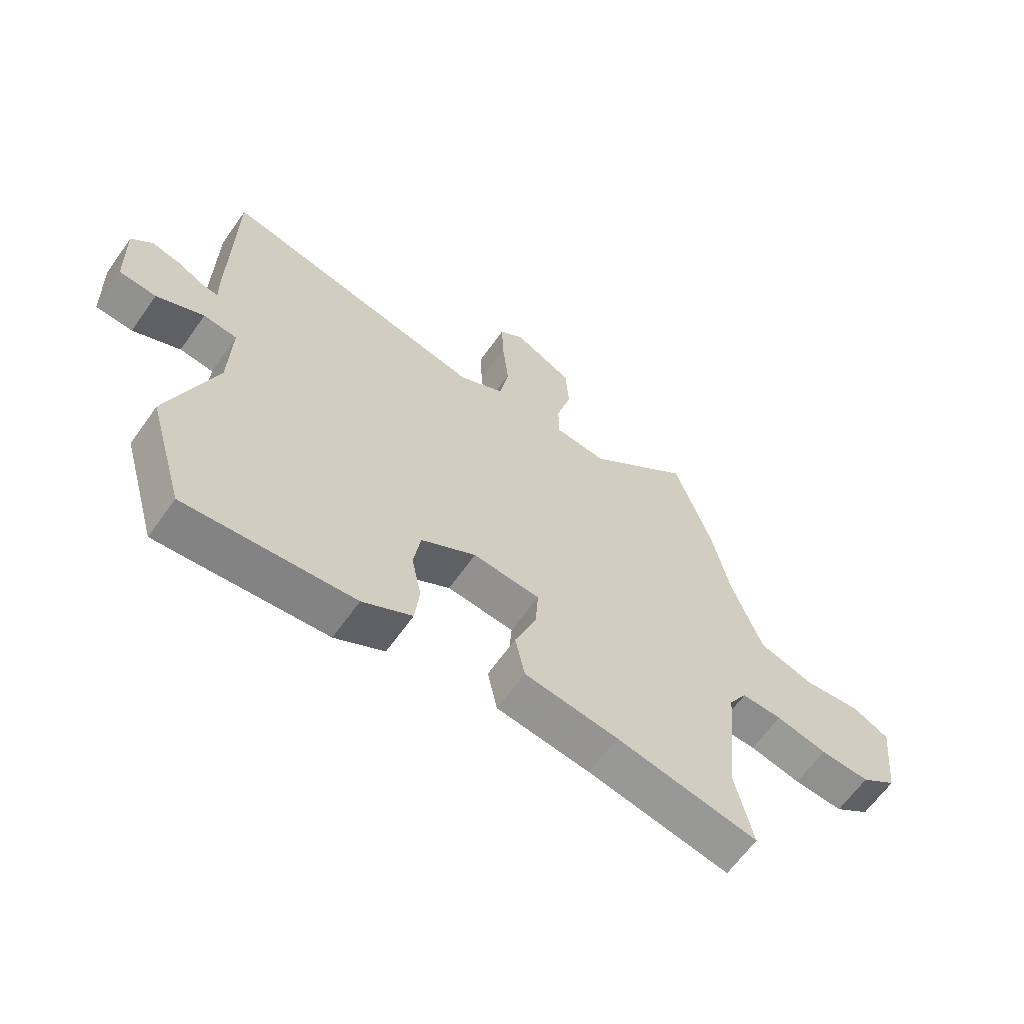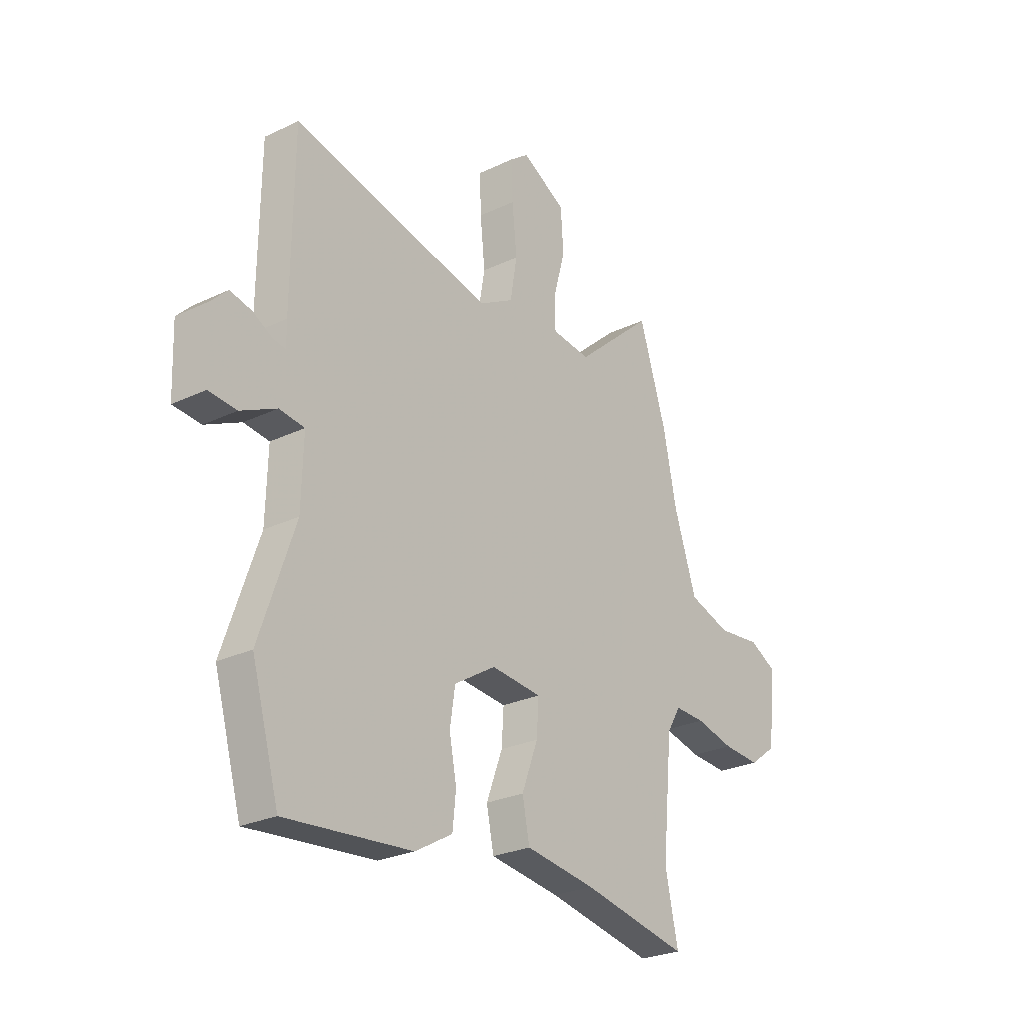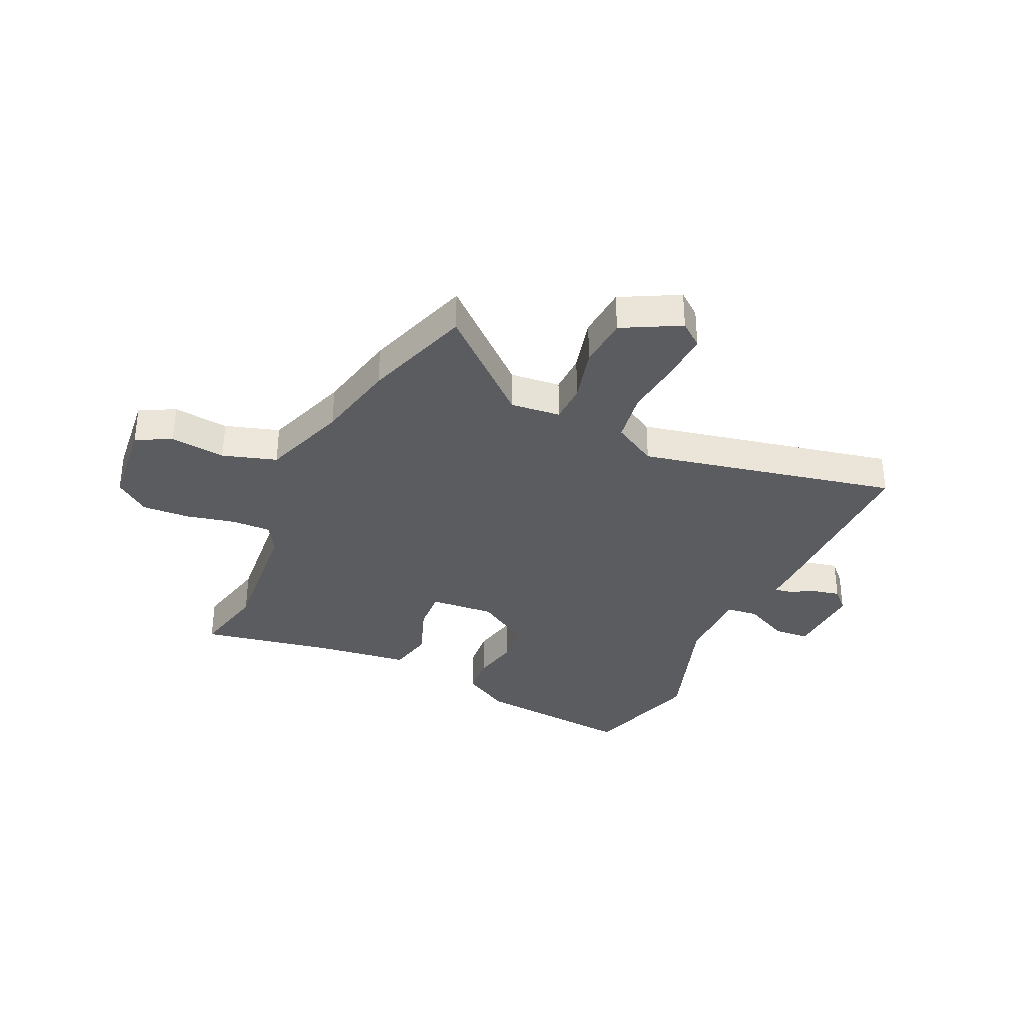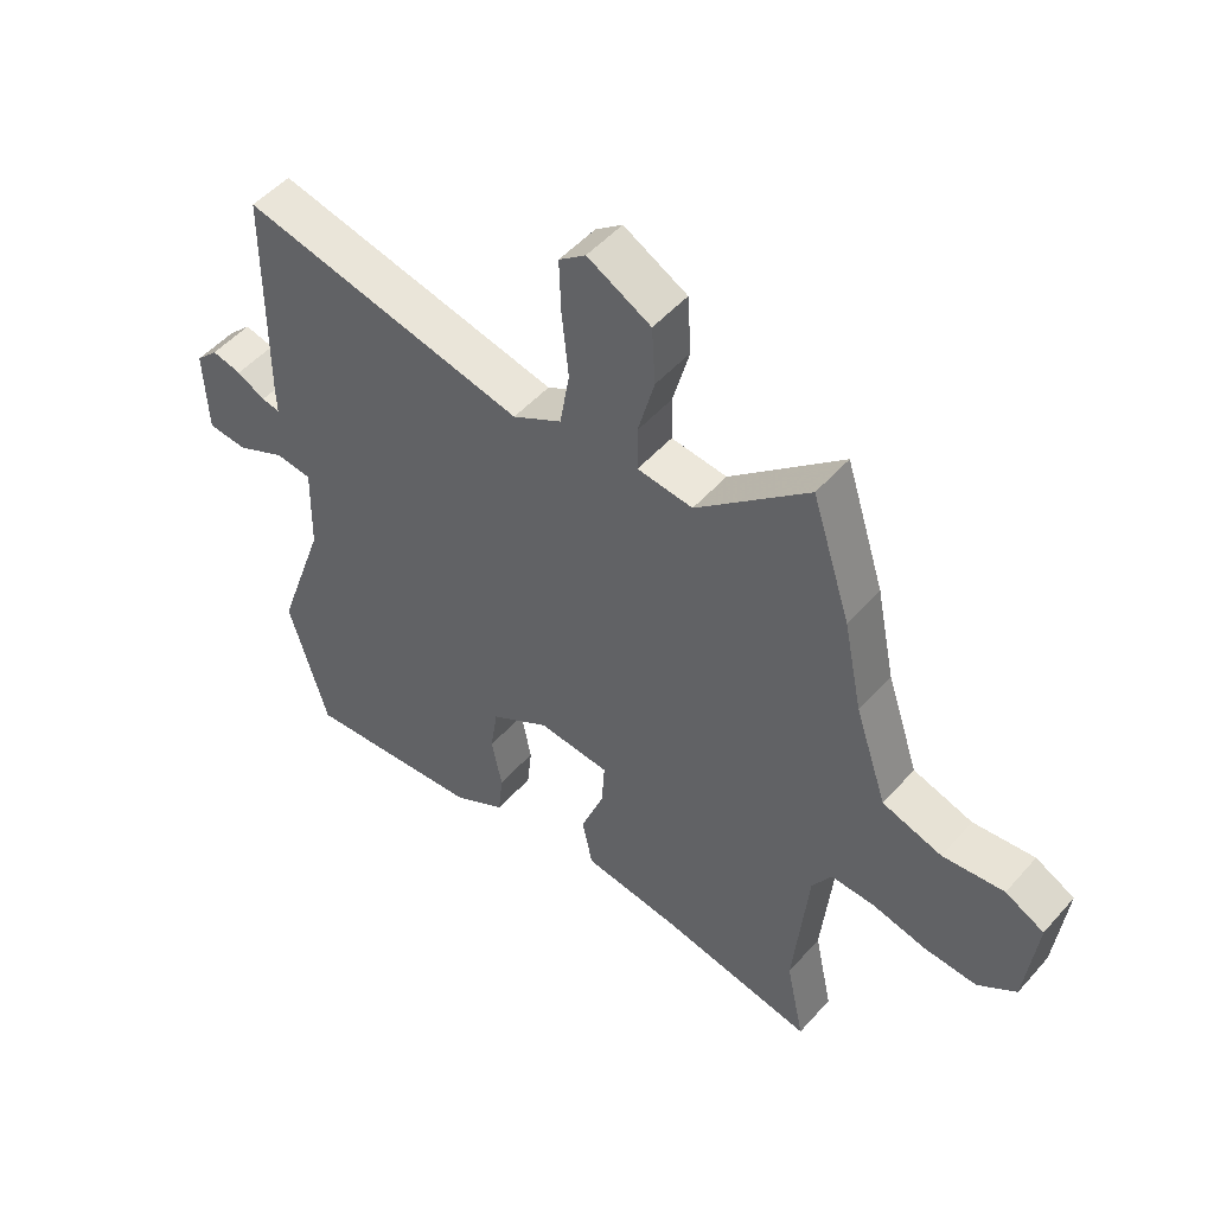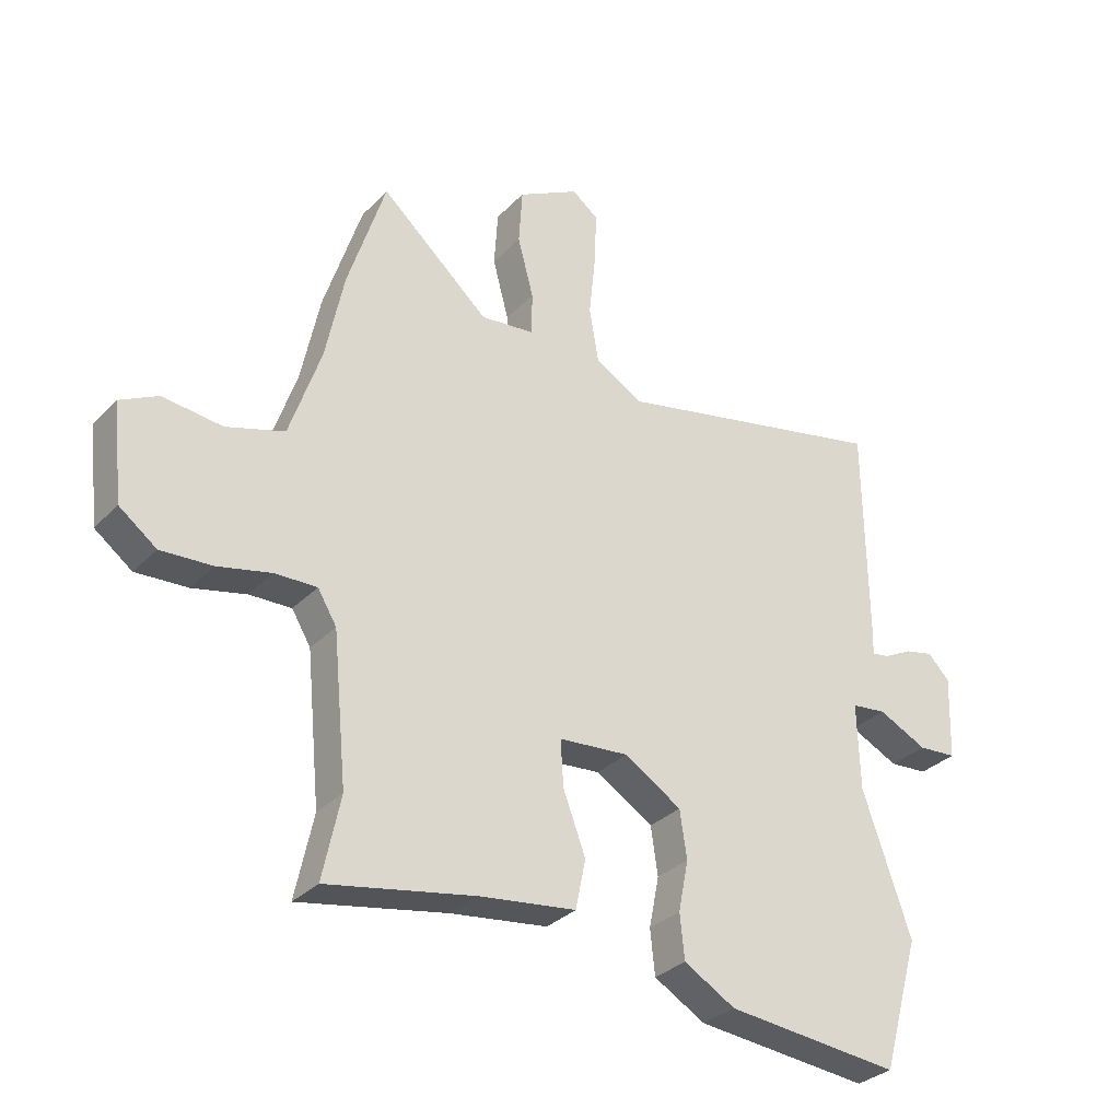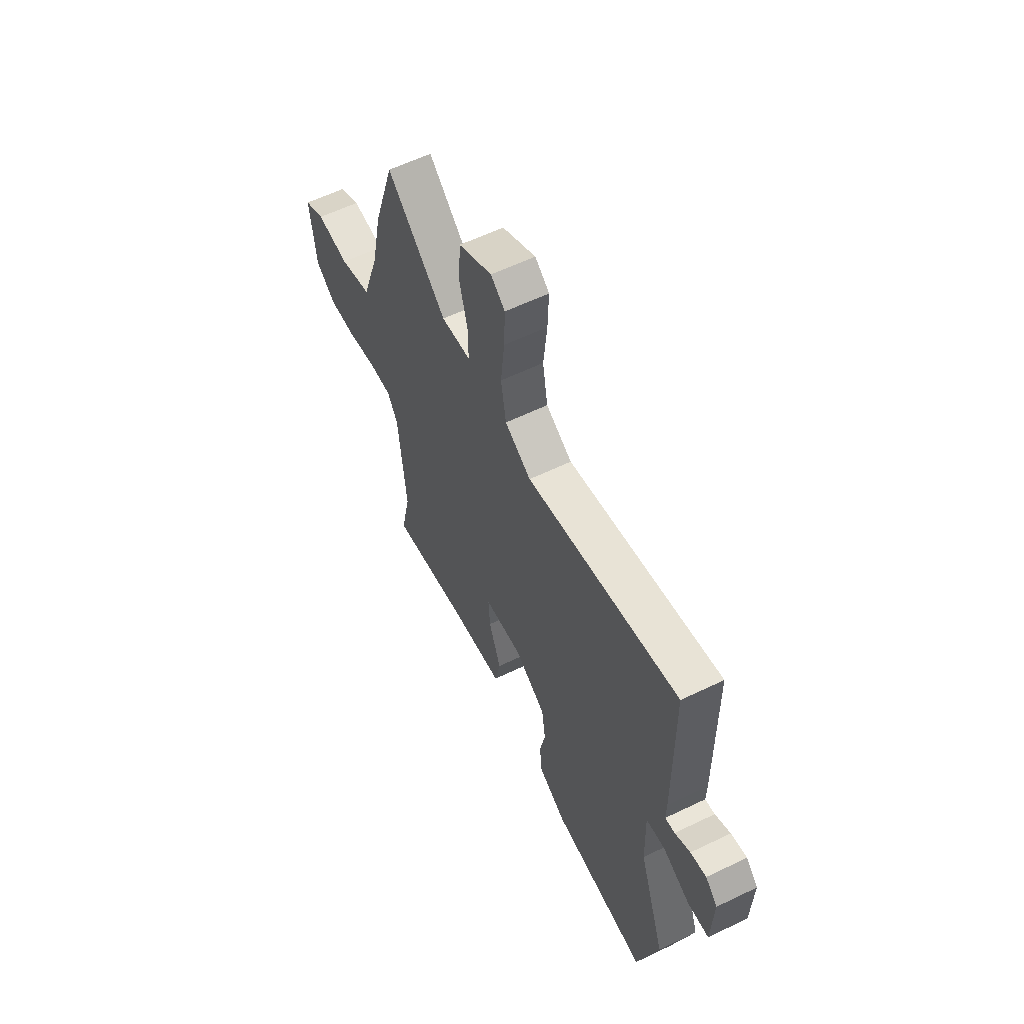
<metadata>
{"format":"obj","ext":"obj","renderer":"f3d","projection":"perspective","resolution":1024,"background":"white","views":[{"elev":-63.9,"azim":144.7,"up":"+Z"},{"elev":-26.3,"azim":126.9,"up":"+Z"},{"elev":-34.1,"azim":-25.2,"up":"+Y"},{"elev":50.5,"azim":-140.2,"up":"+Z"},{"elev":-31.6,"azim":-35.6,"up":"+Z"},{"elev":59.8,"azim":63.7,"up":"+Z"}]}
</metadata>
<code>
v -0.516 0.07 0.449
v -0.452 0.07 0.649
v -0.268 0.07 0.487
v -0.177 0.07 0.497
v -0.176 0.07 0.569
v -0.203 0.07 0.67
v -0.197 0.07 0.765
v -0.093 0.07 0.821
v -0.049 0.07 0.787
v -0.052 0.07 0.699
v -0.063 0.07 0.591
v -0.047 0.07 0.497
v 0.034 0.07 0.451
v 0.503 0.07 0.554
v 0.507 0.07 0.195
v 0.506 0.07 0.143
v 0.536 0.07 0.148
v 0.583 0.07 0.173
v 0.632 0.07 0.184
v 0.669 0.07 0.147
v 0.664 0.07 0.004
v 0.599 0.07 -0.001
v 0.516 0.07 0.039
v 0.457 0.07 0.032
v 0.461 0.07 -0.115
v 0.543 0.07 -0.351
v 0.479 0.07 -0.574
v 0.184 0.07 -0.546
v 0.097 0.07 -0.496
v 0.089 0.07 -0.421
v 0.106 0.07 -0.335
v 0.094 0.07 -0.255
v -0.003 0.07 -0.195
v -0.121 0.07 -0.205
v -0.116 0.07 -0.282
v -0.078 0.07 -0.383
v -0.095 0.07 -0.466
v -0.259 0.07 -0.488
v -0.508 0.07 -0.536
v -0.478 0.07 -0.396
v -0.502 0.07 -0.148
v -0.534 0.07 -0.095
v -0.605 0.07 -0.097
v -0.695 0.07 -0.118
v -0.782 0.07 -0.123
v -0.845 0.07 -0.076
v -0.863 0.07 0.087
v -0.799 0.07 0.12
v -0.698 0.07 0.109
v -0.6 0.07 0.14
v -0.547 0.07 0.298
v -0.516 0 0.449
v -0.452 0 0.649
v -0.268 0 0.487
v -0.177 0 0.497
v -0.176 0 0.569
v -0.203 0 0.67
v -0.197 0 0.765
v -0.093 0 0.821
v -0.049 0 0.787
v -0.052 0 0.699
v -0.063 0 0.591
v -0.047 0 0.497
v 0.034 0 0.451
v 0.503 0 0.554
v 0.507 0 0.195
v 0.506 0 0.143
v 0.536 0 0.148
v 0.583 0 0.173
v 0.632 0 0.184
v 0.669 0 0.147
v 0.664 0 0.004
v 0.599 0 -0.001
v 0.516 0 0.039
v 0.457 0 0.032
v 0.461 0 -0.115
v 0.543 0 -0.351
v 0.479 0 -0.574
v 0.184 0 -0.546
v 0.097 0 -0.496
v 0.089 0 -0.421
v 0.106 0 -0.335
v 0.094 0 -0.255
v -0.003 0 -0.195
v -0.121 0 -0.205
v -0.116 0 -0.282
v -0.078 0 -0.383
v -0.095 0 -0.466
v -0.259 0 -0.488
v -0.508 0 -0.536
v -0.478 0 -0.396
v -0.502 0 -0.148
v -0.534 0 -0.095
v -0.605 0 -0.097
v -0.695 0 -0.118
v -0.782 0 -0.123
v -0.845 0 -0.076
v -0.863 0 0.087
v -0.799 0 0.12
v -0.698 0 0.109
v -0.6 0 0.14
v -0.547 0 0.298
f 46 47 48 49
f 46 49 50
f 43 44 45 46
f 42 43 46 50
f 41 42 50 51
f 38 39 40
f 38 40 41
f 35 36 37 38
f 34 35 38 41
f 33 34 41 51
f 28 29 30 31
f 28 31 32
f 25 26 27 28
f 24 25 28 32
f 20 21 22 23
f 20 23 24
f 17 18 19 20
f 16 17 20 24
f 13 14 15 16
f 12 13 16 24
f 8 9 10 11
f 6 7 8 11
f 5 6 11 12
f 4 5 12 24
f 51 1 2 3
f 24 32 33 51
f 3 4 24 51
f 100 99 98 97
f 101 100 97
f 97 96 95 94
f 101 97 94 93
f 102 101 93 92
f 91 90 89
f 92 91 89
f 89 88 87 86
f 92 89 86 85
f 102 92 85 84
f 82 81 80 79
f 83 82 79
f 79 78 77 76
f 83 79 76 75
f 74 73 72 71
f 75 74 71
f 71 70 69 68
f 75 71 68 67
f 67 66 65 64
f 75 67 64 63
f 62 61 60 59
f 62 59 58 57
f 63 62 57 56
f 75 63 56 55
f 54 53 52 102
f 102 84 83 75
f 102 75 55 54
f 1 52 53 2
f 2 53 54 3
f 3 54 55 4
f 4 55 56 5
f 5 56 57 6
f 6 57 58 7
f 7 58 59 8
f 8 59 60 9
f 9 60 61 10
f 10 61 62 11
f 11 62 63 12
f 12 63 64 13
f 13 64 65 14
f 14 65 66 15
f 15 66 67 16
f 16 67 68 17
f 17 68 69 18
f 18 69 70 19
f 19 70 71 20
f 20 71 72 21
f 21 72 73 22
f 22 73 74 23
f 23 74 75 24
f 24 75 76 25
f 25 76 77 26
f 26 77 78 27
f 27 78 79 28
f 28 79 80 29
f 29 80 81 30
f 30 81 82 31
f 31 82 83 32
f 32 83 84 33
f 33 84 85 34
f 34 85 86 35
f 35 86 87 36
f 36 87 88 37
f 37 88 89 38
f 38 89 90 39
f 39 90 91 40
f 40 91 92 41
f 41 92 93 42
f 42 93 94 43
f 43 94 95 44
f 44 95 96 45
f 45 96 97 46
f 46 97 98 47
f 47 98 99 48
f 48 99 100 49
f 49 100 101 50
f 50 101 102 51
f 51 102 52 1

</code>
